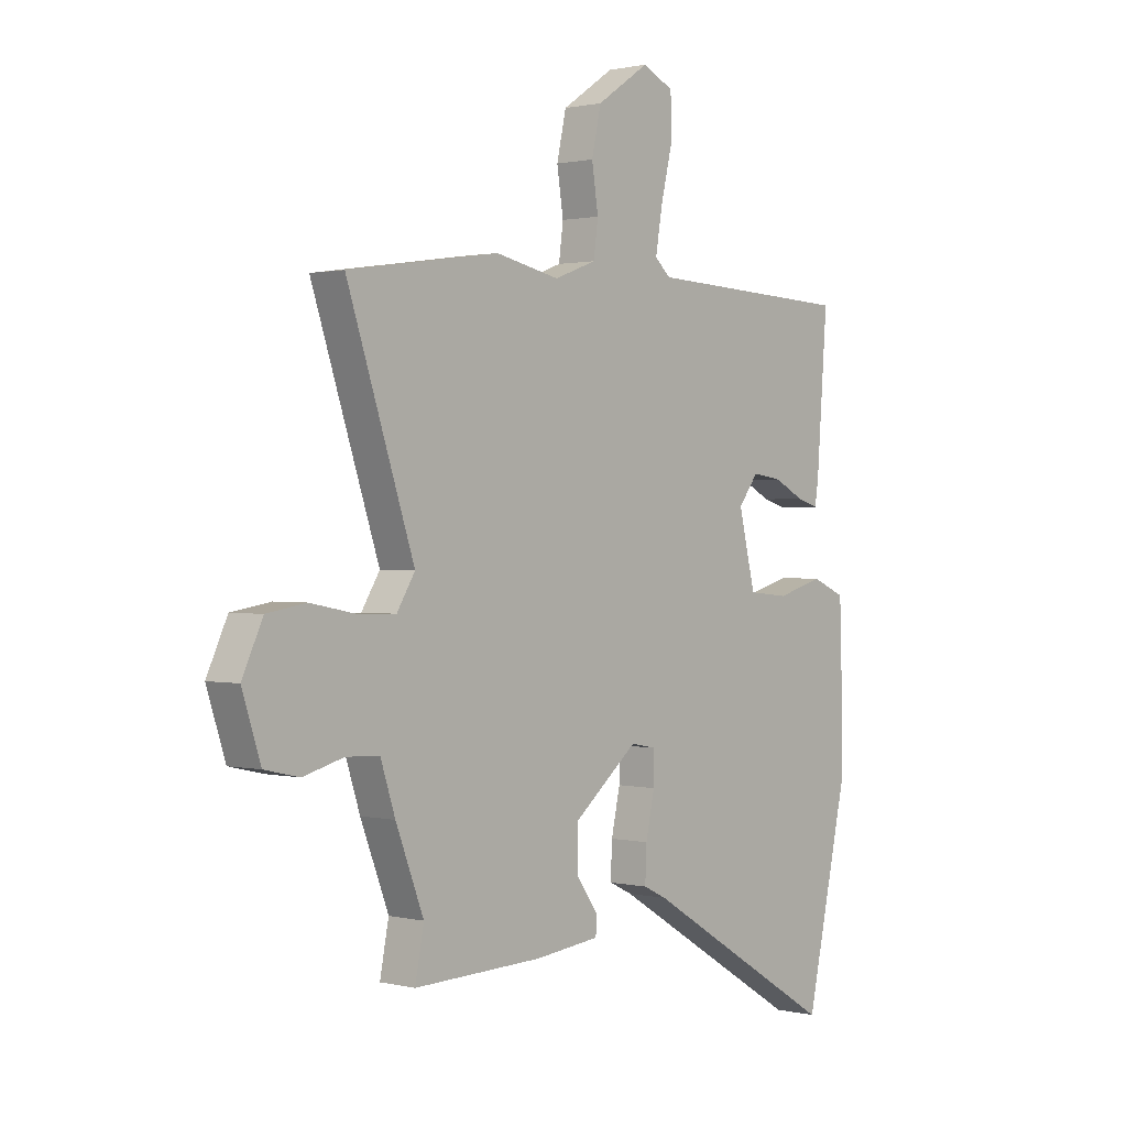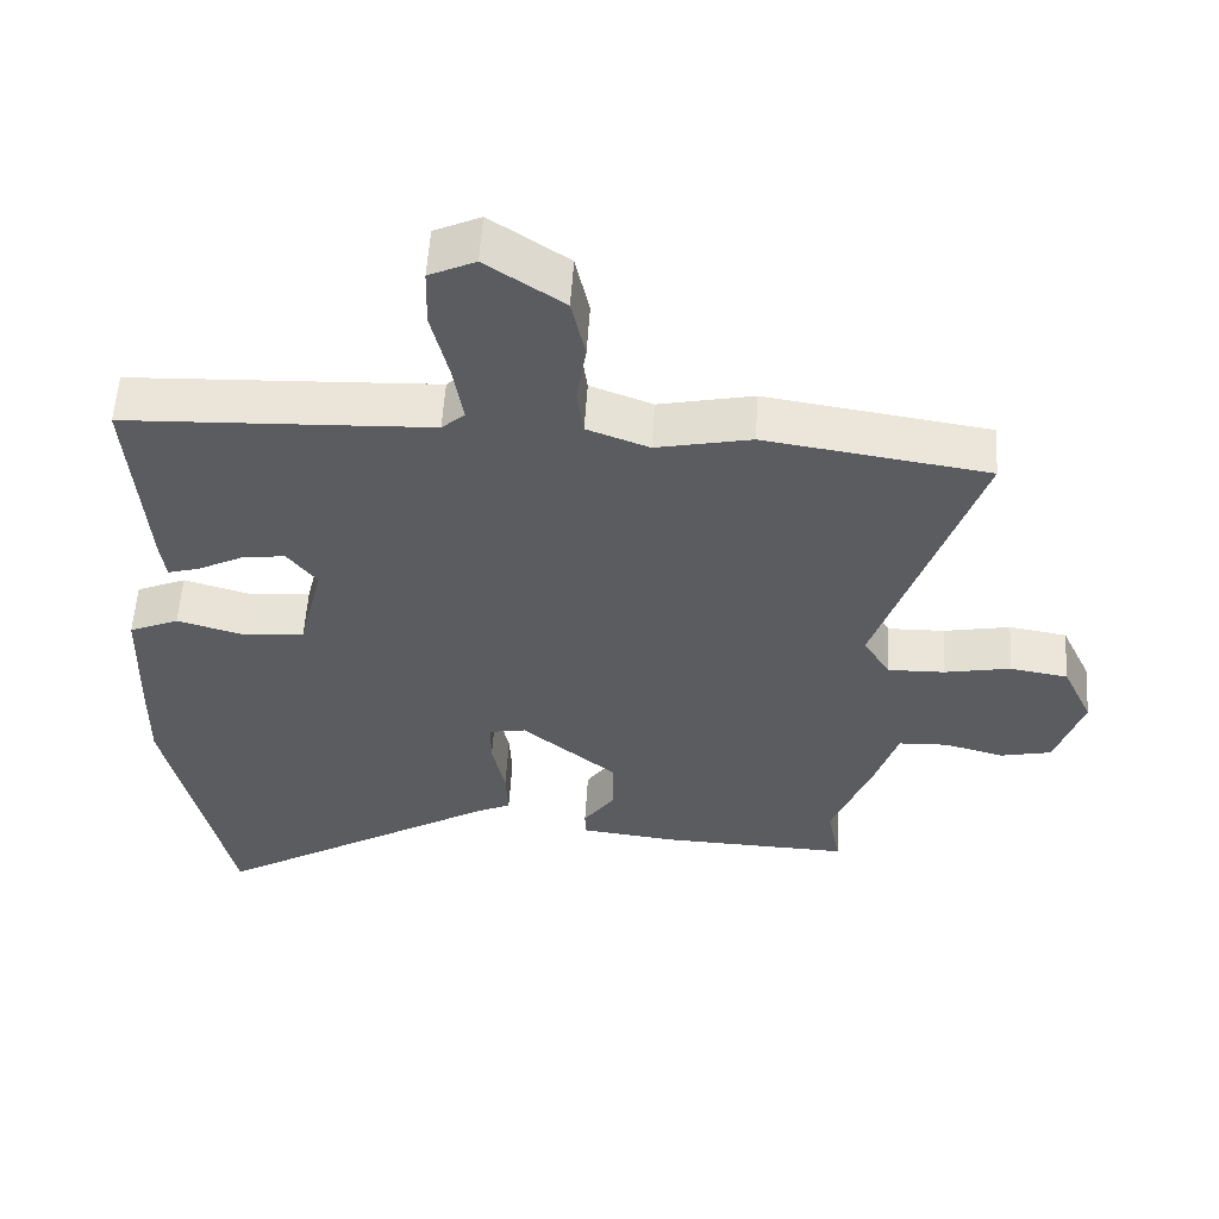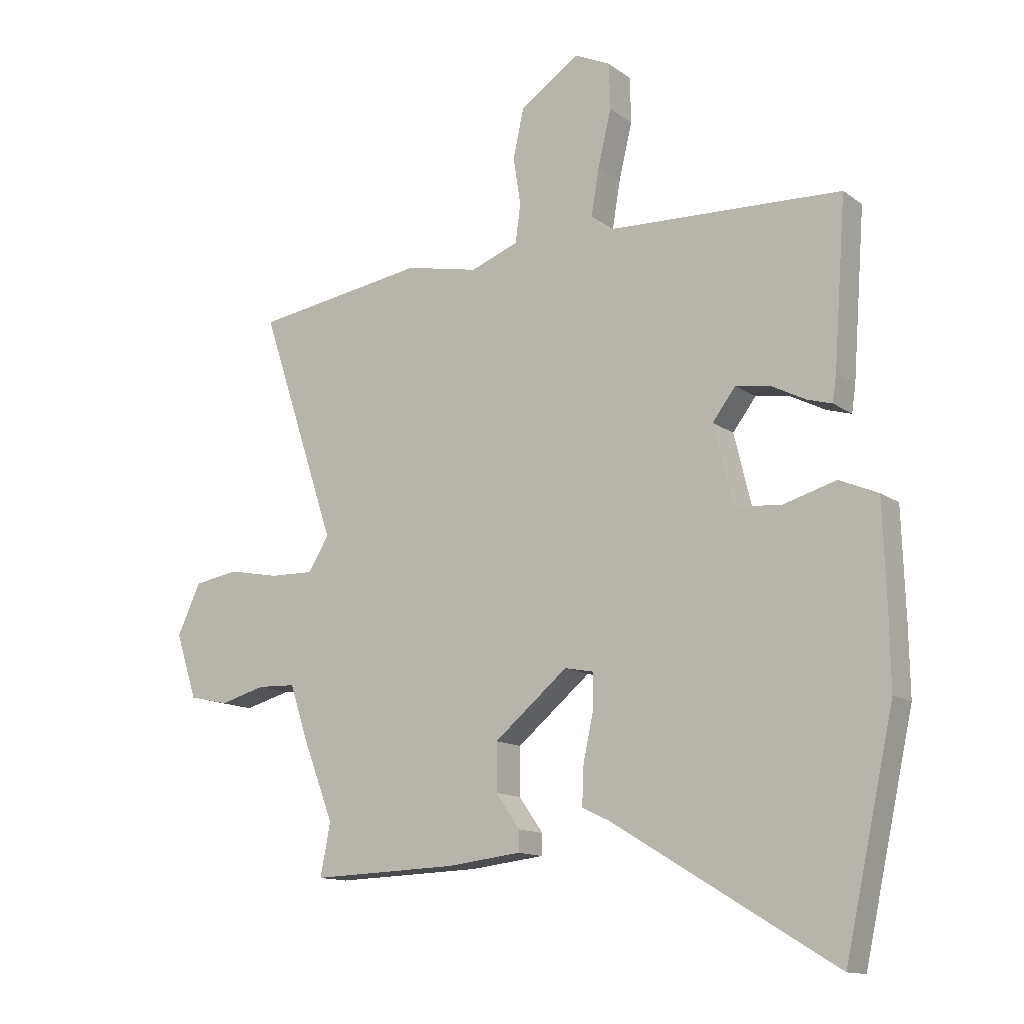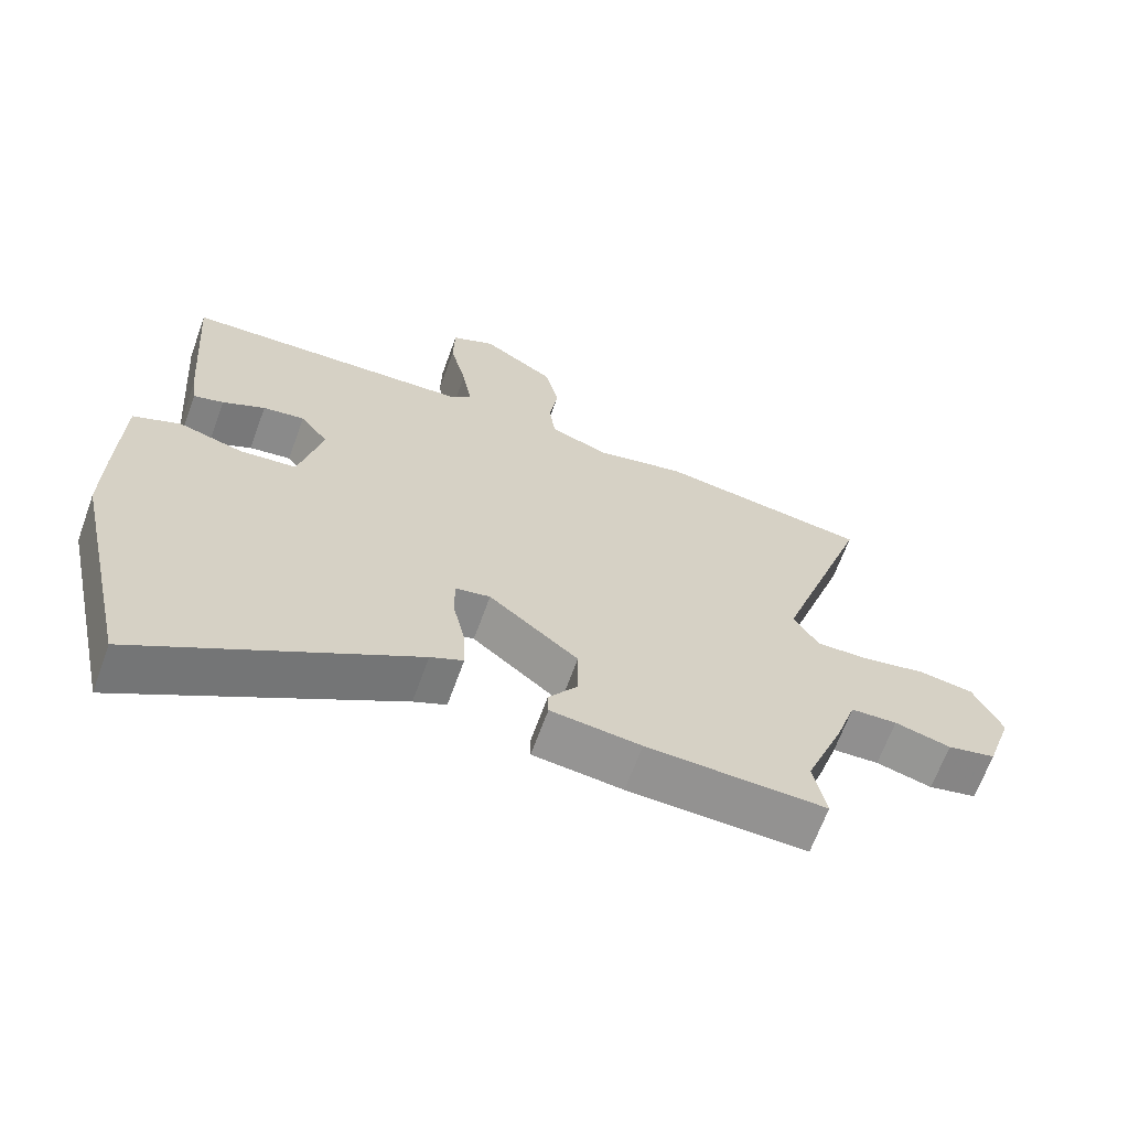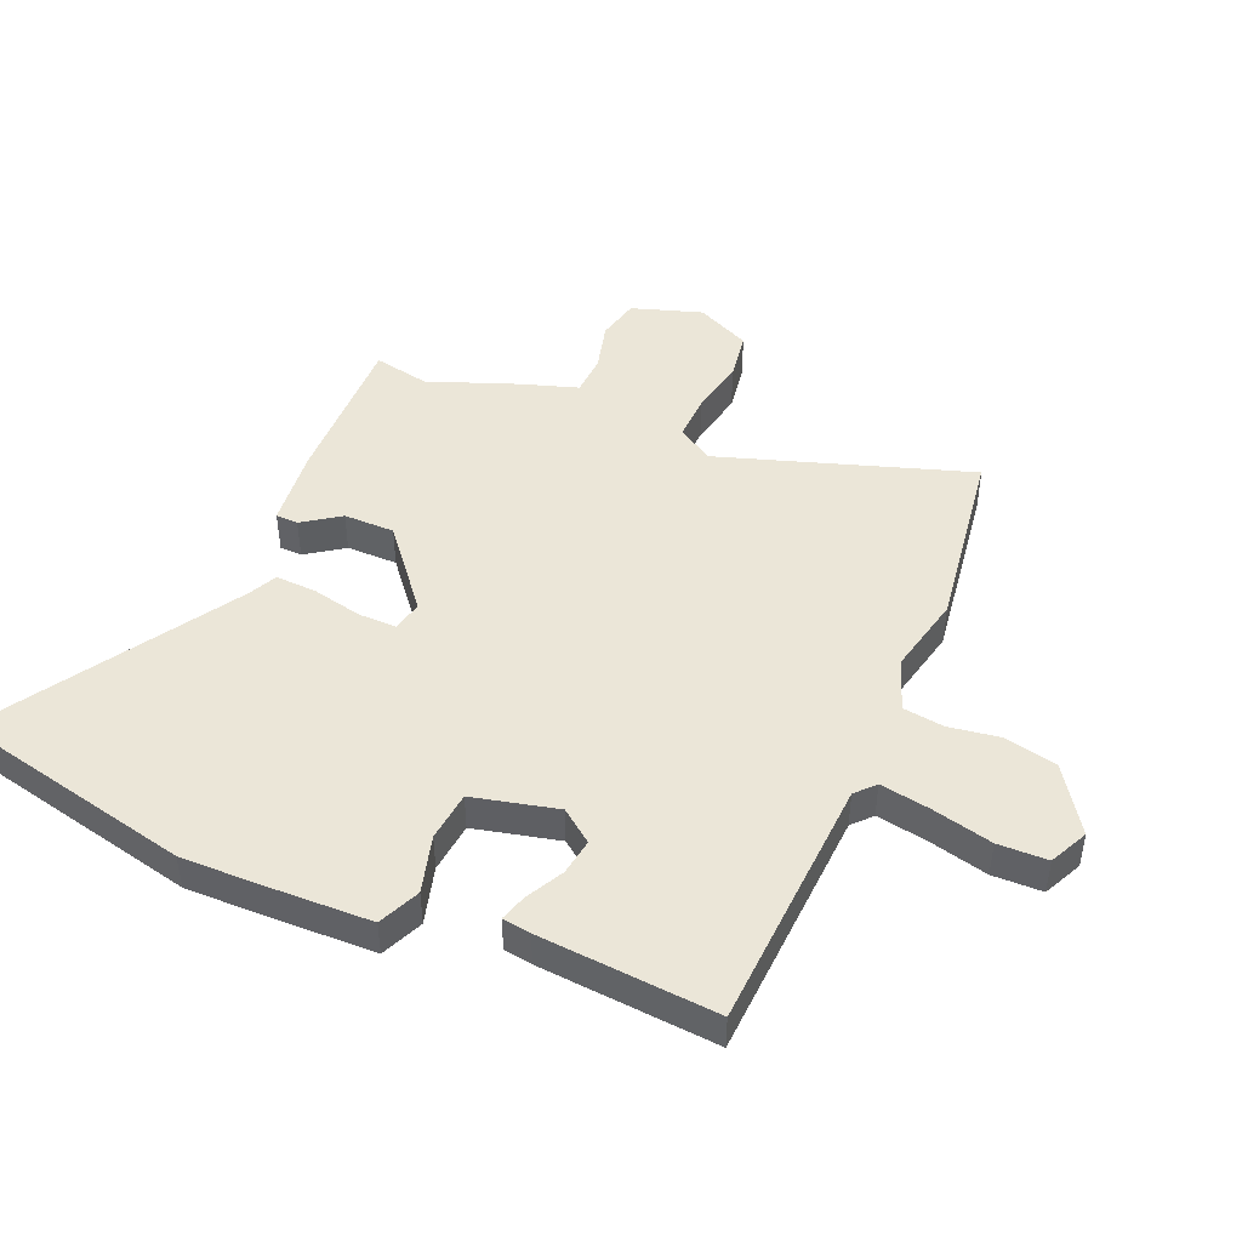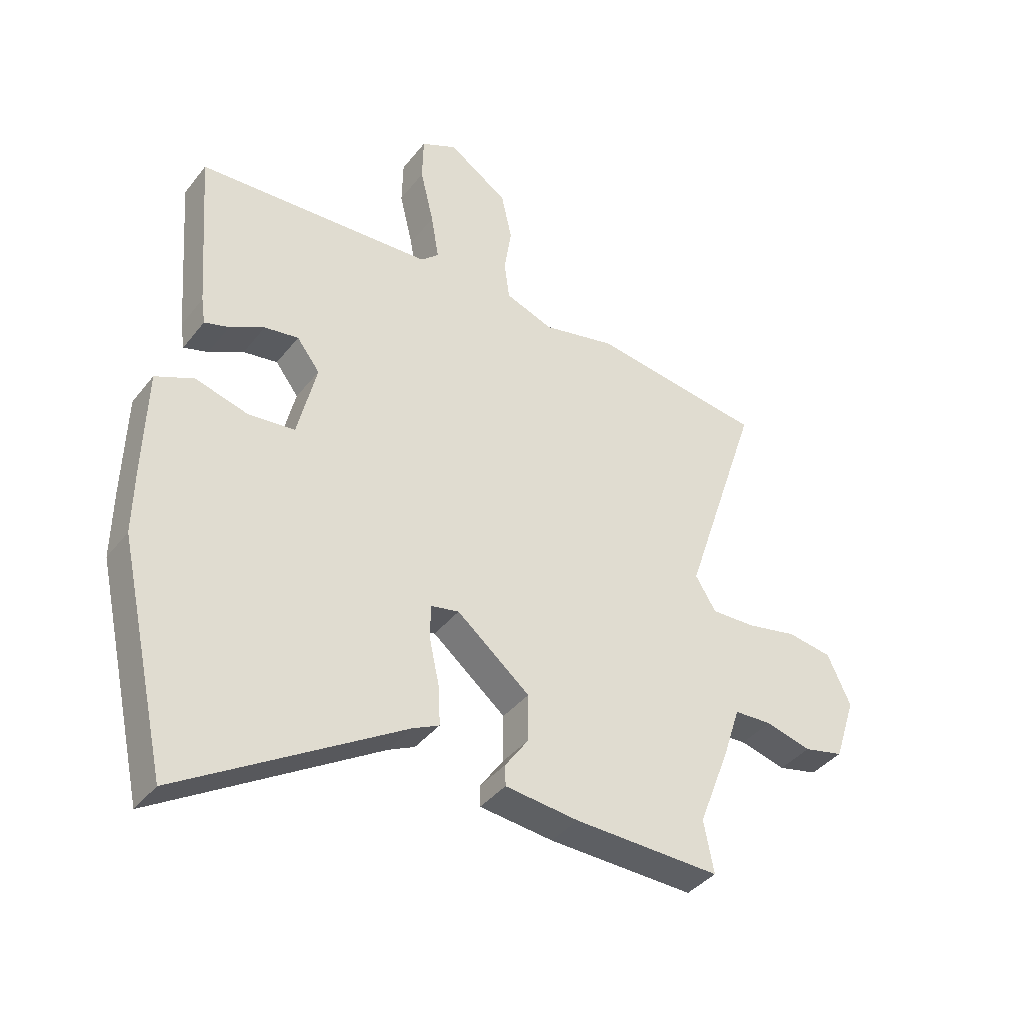
<metadata>
{"format":"obj","ext":"obj","renderer":"f3d","projection":"perspective","resolution":1024,"background":"white","views":[{"elev":1.1,"azim":130.9,"up":"+Z"},{"elev":56.1,"azim":3.6,"up":"+Z"},{"elev":-13.2,"azim":-147.3,"up":"+Z"},{"elev":-66.0,"azim":-19.9,"up":"+Z"},{"elev":46.1,"azim":-66.6,"up":"+Y"},{"elev":-39.0,"azim":-33.8,"up":"+Z"}]}
</metadata>
<code>
v -0.492 0.07 0.498
v -0.068 0.07 0.517
v -0.036 0.07 0.546
v -0.05 0.07 0.629
v -0.074 0.07 0.729
v -0.072 0.07 0.811
v -0.008 0.07 0.841
v 0.099 0.07 0.769
v 0.118 0.07 0.682
v 0.105 0.07 0.597
v 0.114 0.07 0.529
v 0.2 0.07 0.497
v 0.331 0.07 0.525
v 0.64 0.07 0.479
v 0.503 0.07 0.067
v 0.54 0.07 0.007
v 0.618 0.07 0.009
v 0.71 0.07 0.027
v 0.79 0.07 0.014
v 0.832 0.07 -0.076
v 0.794 0.07 -0.192
v 0.723 0.07 -0.208
v 0.641 0.07 -0.186
v 0.573 0.07 -0.189
v 0.543 0.07 -0.281
v 0.486 0.07 -0.429
v 0.504 0.07 -0.522
v 0.241 0.07 -0.514
v 0.109 0.07 -0.499
v 0.108 0.07 -0.462
v 0.151 0.07 -0.401
v 0.151 0.07 -0.317
v 0.02 0.07 -0.209
v -0.031 0.07 -0.219
v -0.031 0.07 -0.282
v -0.013 0.07 -0.365
v -0.01 0.07 -0.434
v -0.058 0.07 -0.457
v -0.456 0.07 -0.699
v -0.544 0.07 -0.3
v -0.542 0.07 -0.177
v -0.536 0.07 0.007
v -0.467 0.07 0.037
v -0.372 0.07 0.01
v -0.289 0.07 0.018
v -0.255 0.07 0.158
v -0.296 0.07 0.212
v -0.357 0.07 0.203
v -0.419 0.07 0.171
v -0.463 0.07 0.158
v -0.47 0.07 0.205
v -0.492 0 0.498
v -0.068 0 0.517
v -0.036 0 0.546
v -0.05 0 0.629
v -0.074 0 0.729
v -0.072 0 0.811
v -0.008 0 0.841
v 0.099 0 0.769
v 0.118 0 0.682
v 0.105 0 0.597
v 0.114 0 0.529
v 0.2 0 0.497
v 0.331 0 0.525
v 0.64 0 0.479
v 0.503 0 0.067
v 0.54 0 0.007
v 0.618 0 0.009
v 0.71 0 0.027
v 0.79 0 0.014
v 0.832 0 -0.076
v 0.794 0 -0.192
v 0.723 0 -0.208
v 0.641 0 -0.186
v 0.573 0 -0.189
v 0.543 0 -0.281
v 0.486 0 -0.429
v 0.504 0 -0.522
v 0.241 0 -0.514
v 0.109 0 -0.499
v 0.108 0 -0.462
v 0.151 0 -0.401
v 0.151 0 -0.317
v 0.02 0 -0.209
v -0.031 0 -0.219
v -0.031 0 -0.282
v -0.013 0 -0.365
v -0.01 0 -0.434
v -0.058 0 -0.457
v -0.456 0 -0.699
v -0.544 0 -0.3
v -0.542 0 -0.177
v -0.536 0 0.007
v -0.467 0 0.037
v -0.372 0 0.01
v -0.289 0 0.018
v -0.255 0 0.158
v -0.296 0 0.212
v -0.357 0 0.203
v -0.419 0 0.171
v -0.463 0 0.158
v -0.47 0 0.205
f 48 49 50 51
f 47 48 51 1
f 46 47 1 2
f 45 46 2 3
f 41 42 43 44
f 41 44 45
f 38 39 40 41
f 38 41 45
f 35 36 37 38
f 34 35 38 45
f 33 34 45 3
f 28 29 30 31
f 26 27 28 31
f 24 25 26 31
f 24 31 32
f 20 21 22 23
f 20 23 24
f 17 18 19 20
f 16 17 20 24
f 15 16 24 32
f 12 13 14 15
f 11 12 15 32
f 7 8 9 10
f 4 5 6 7
f 3 4 7 10
f 11 32 33
f 3 10 11 33
f 102 101 100 99
f 52 102 99 98
f 53 52 98 97
f 54 53 97 96
f 95 94 93 92
f 96 95 92
f 92 91 90 89
f 96 92 89
f 89 88 87 86
f 96 89 86 85
f 54 96 85 84
f 82 81 80 79
f 82 79 78 77
f 82 77 76 75
f 83 82 75
f 74 73 72 71
f 75 74 71
f 71 70 69 68
f 75 71 68 67
f 83 75 67 66
f 66 65 64 63
f 83 66 63 62
f 61 60 59 58
f 58 57 56 55
f 61 58 55 54
f 84 83 62
f 84 62 61 54
f 1 52 53 2
f 2 53 54 3
f 3 54 55 4
f 4 55 56 5
f 5 56 57 6
f 6 57 58 7
f 7 58 59 8
f 8 59 60 9
f 9 60 61 10
f 10 61 62 11
f 11 62 63 12
f 12 63 64 13
f 13 64 65 14
f 14 65 66 15
f 15 66 67 16
f 16 67 68 17
f 17 68 69 18
f 18 69 70 19
f 19 70 71 20
f 20 71 72 21
f 21 72 73 22
f 22 73 74 23
f 23 74 75 24
f 24 75 76 25
f 25 76 77 26
f 26 77 78 27
f 27 78 79 28
f 28 79 80 29
f 29 80 81 30
f 30 81 82 31
f 31 82 83 32
f 32 83 84 33
f 33 84 85 34
f 34 85 86 35
f 35 86 87 36
f 36 87 88 37
f 37 88 89 38
f 38 89 90 39
f 39 90 91 40
f 40 91 92 41
f 41 92 93 42
f 42 93 94 43
f 43 94 95 44
f 44 95 96 45
f 45 96 97 46
f 46 97 98 47
f 47 98 99 48
f 48 99 100 49
f 49 100 101 50
f 50 101 102 51
f 51 102 52 1

</code>
